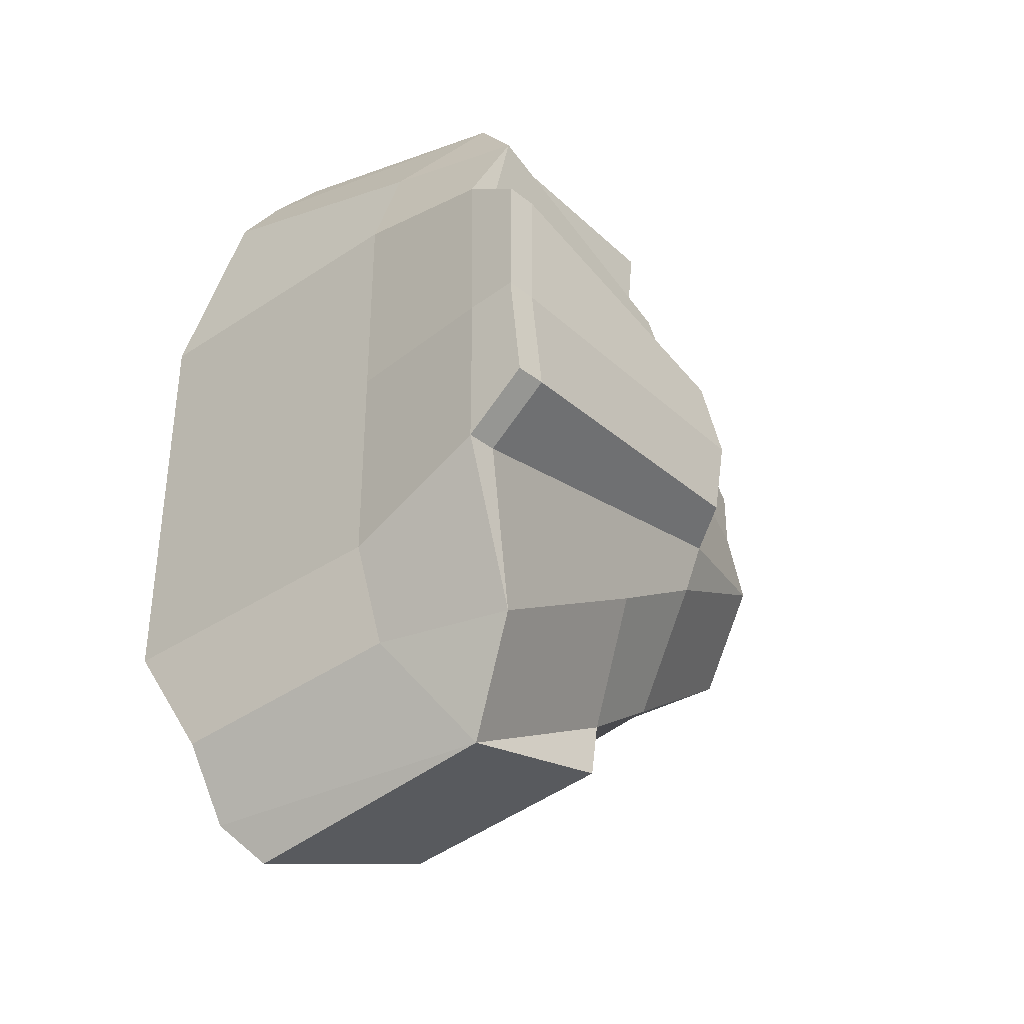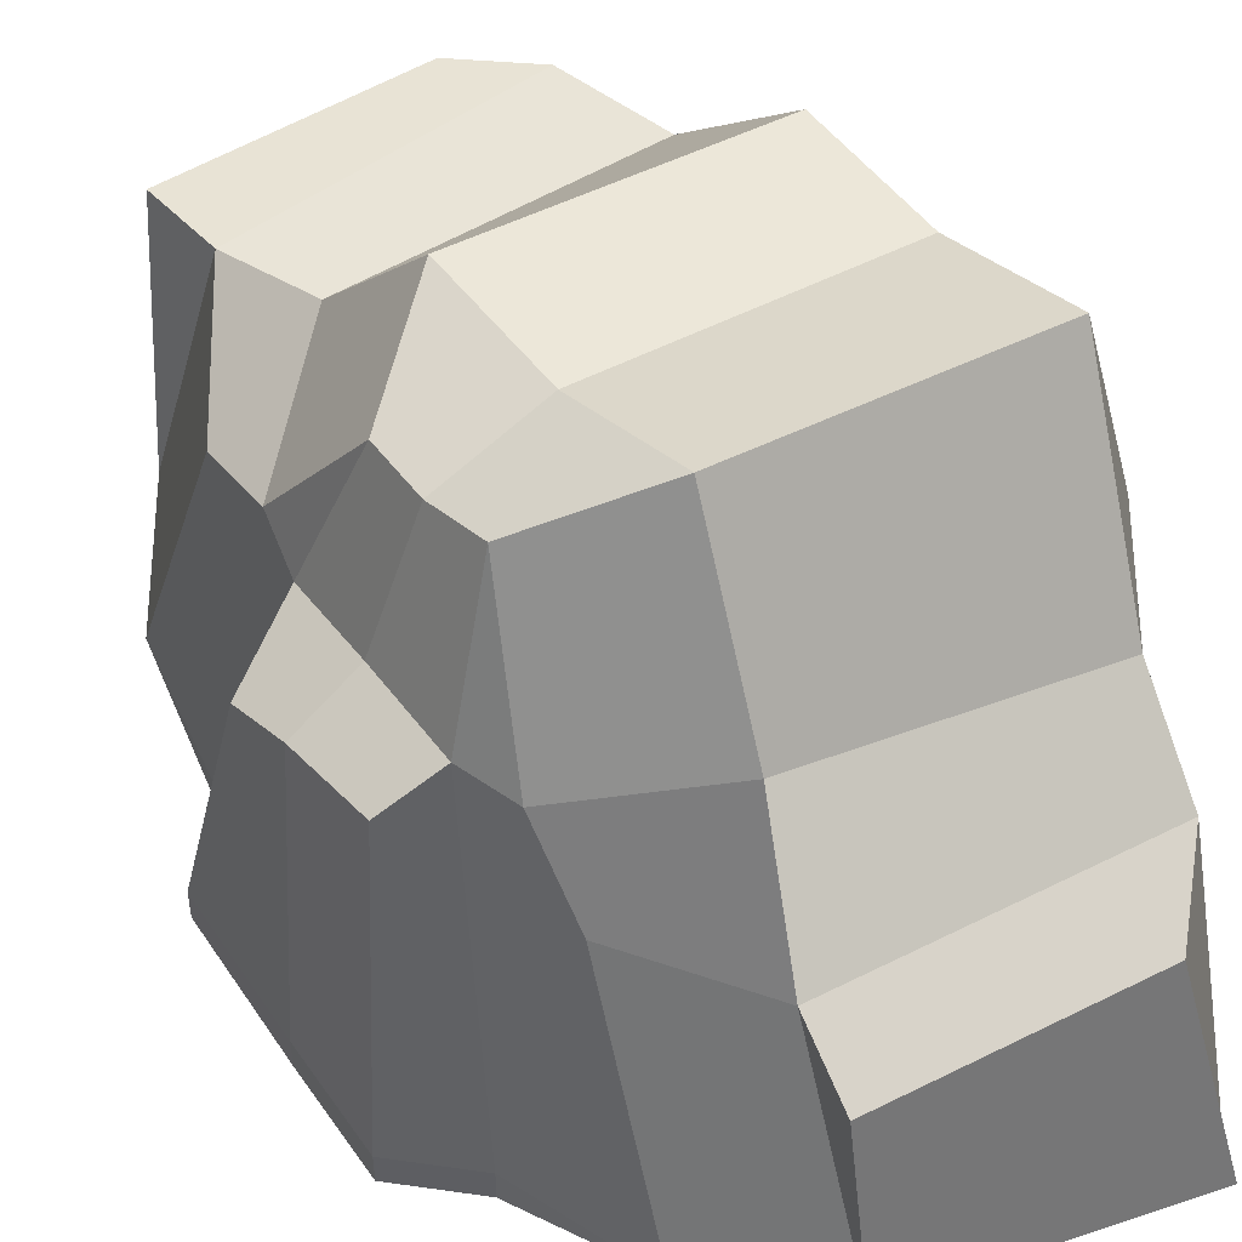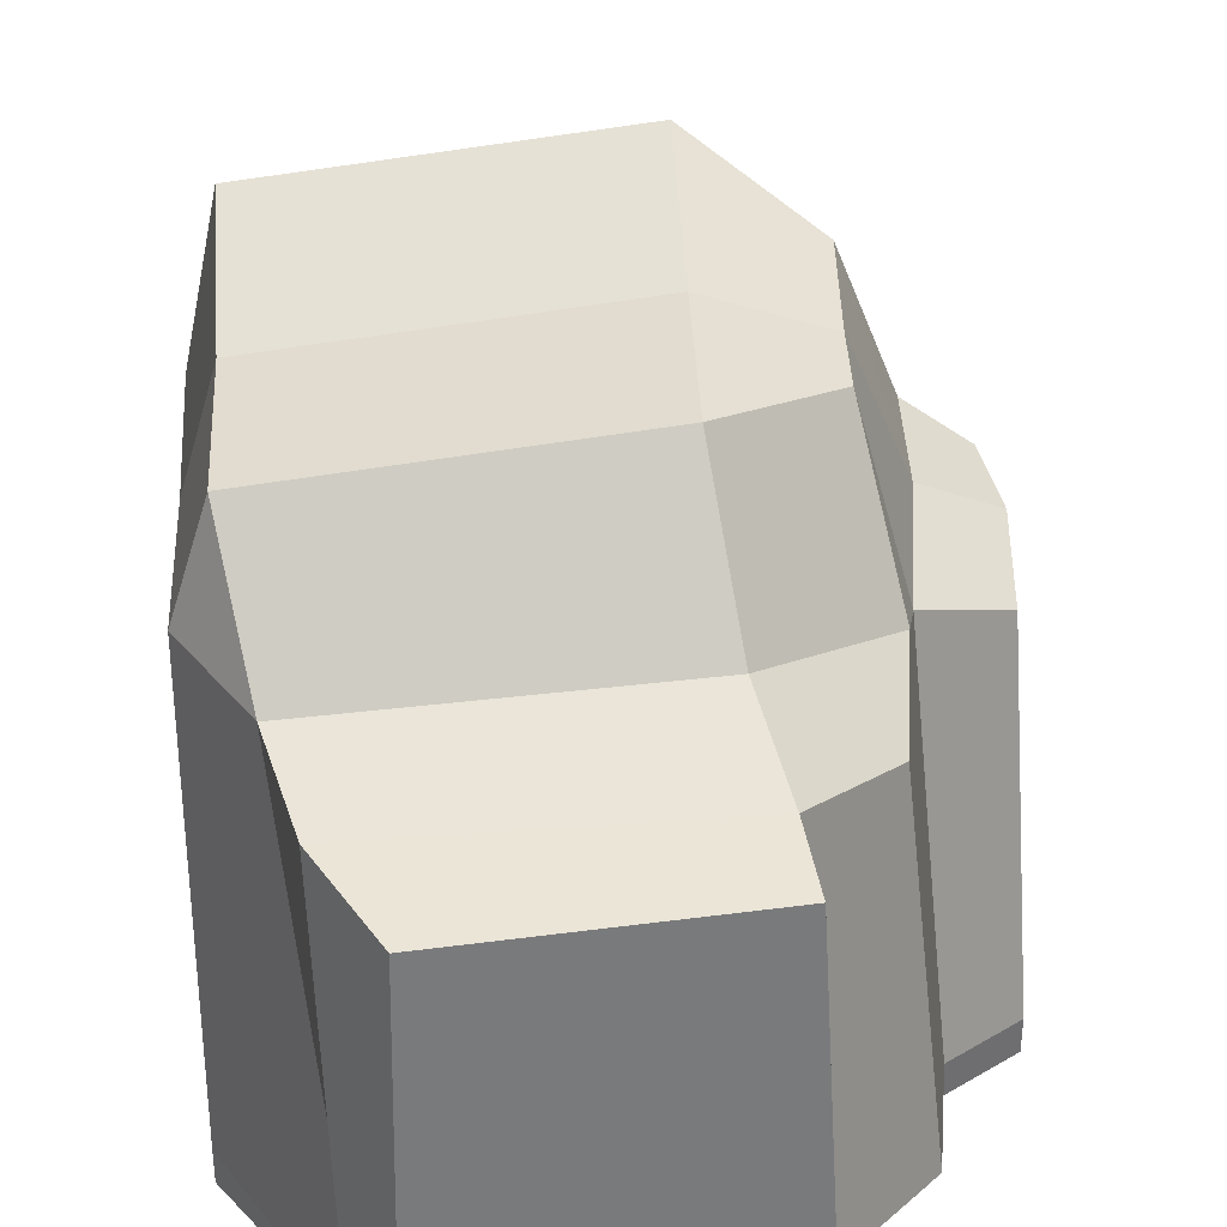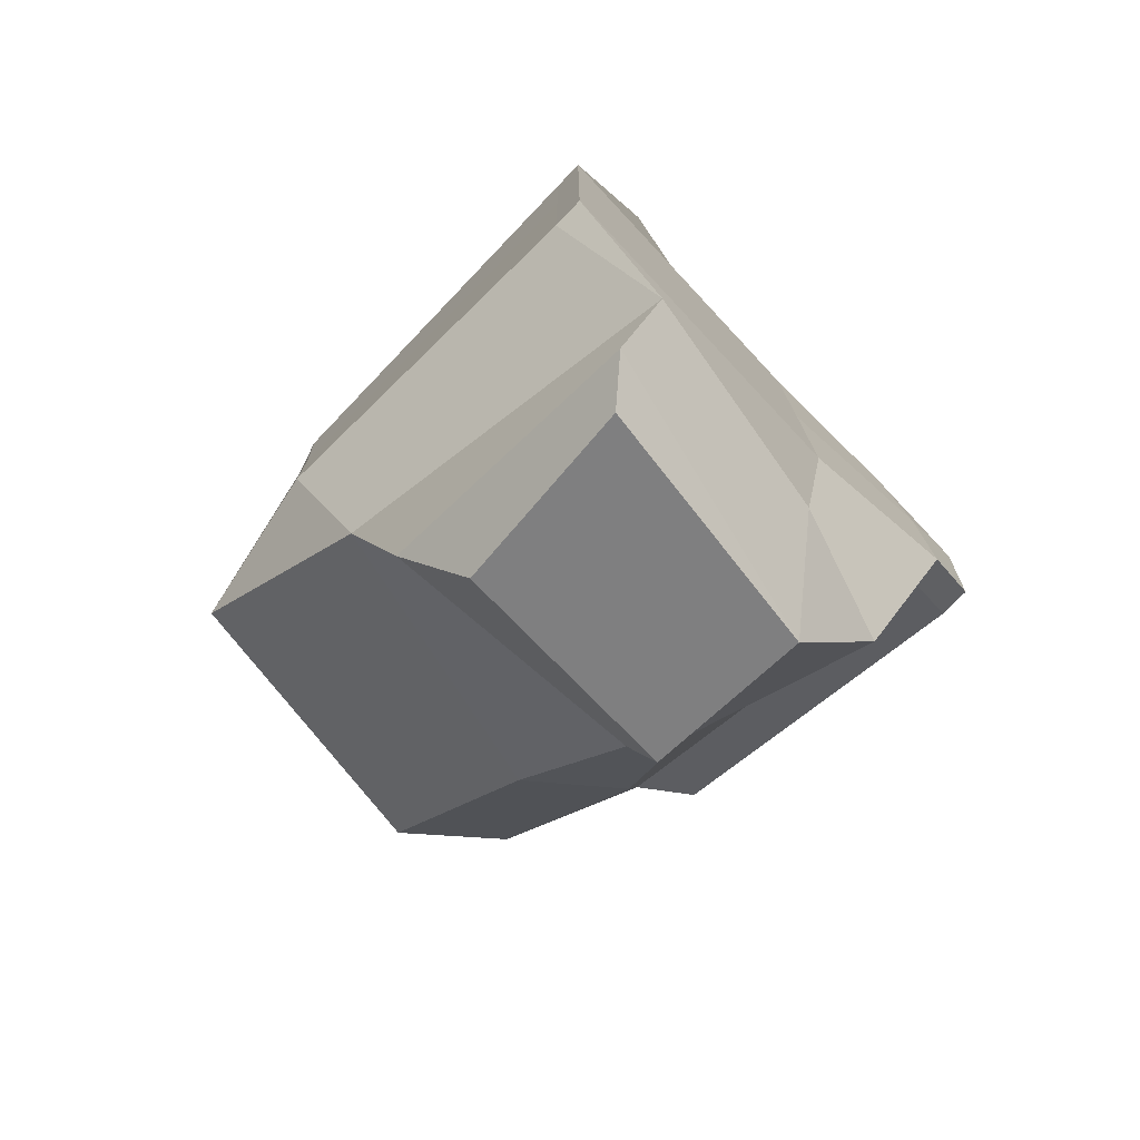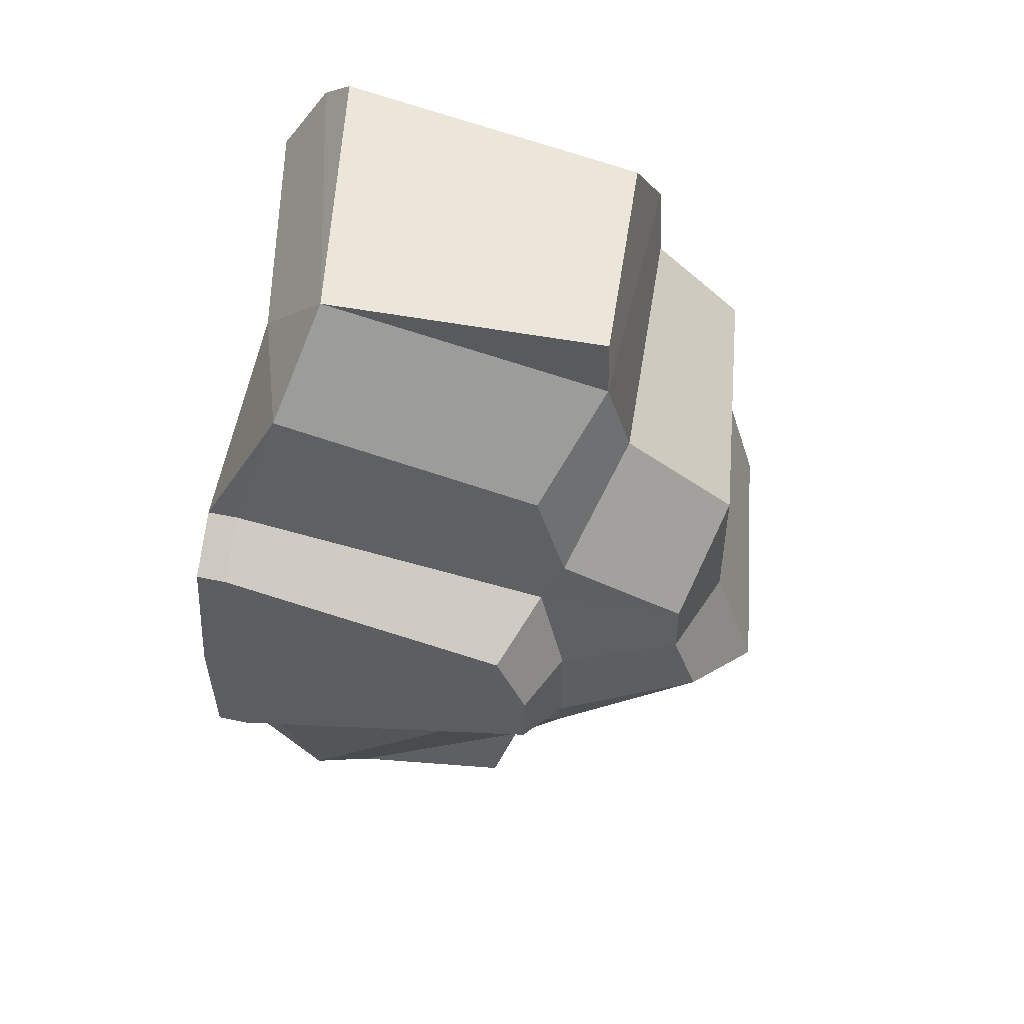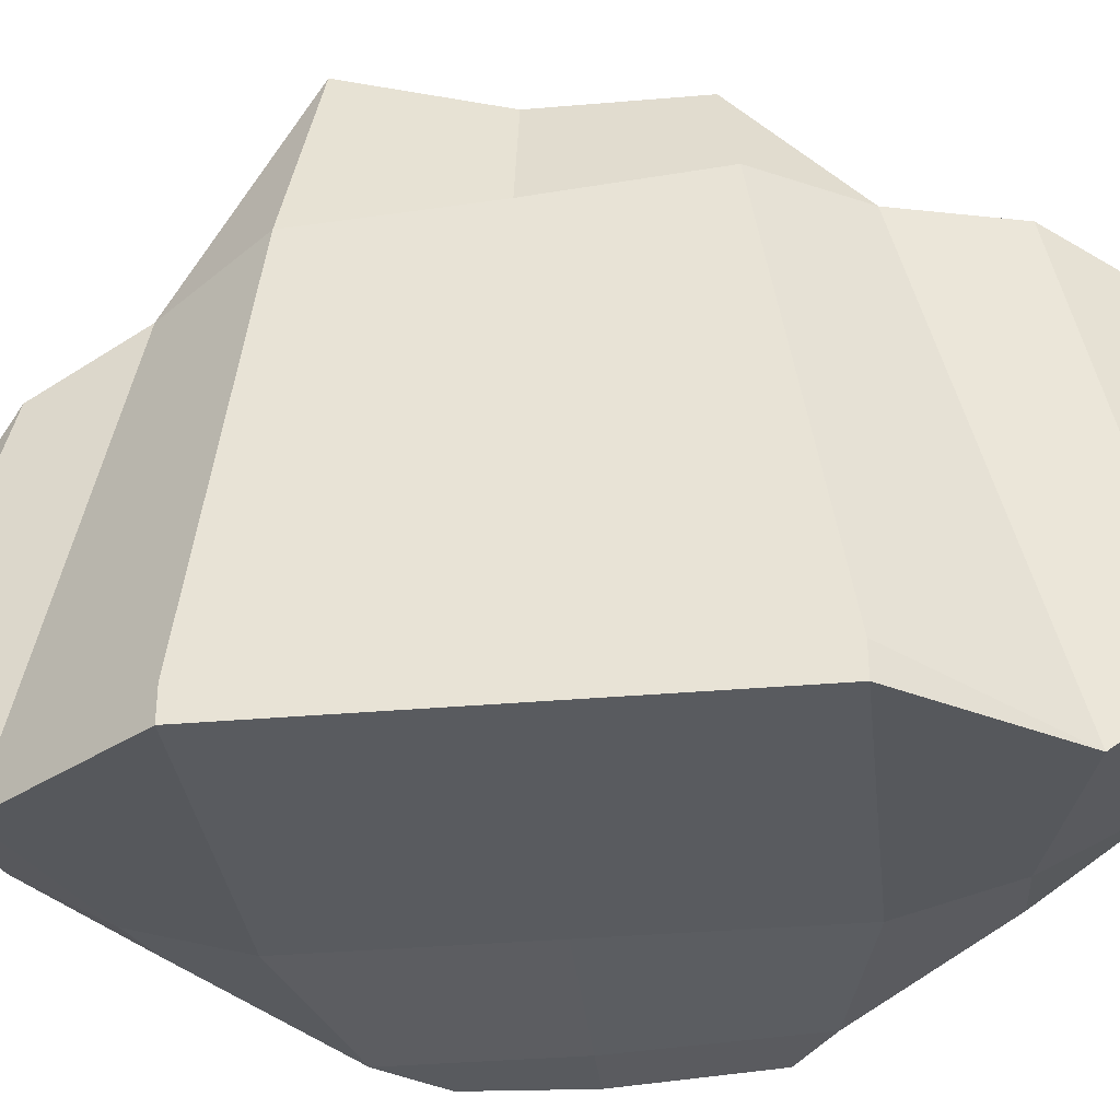
<metadata>
{"format":"obj","ext":"obj","renderer":"f3d","projection":"perspective","resolution":1024,"background":"white","views":[{"elev":-35.8,"azim":44.2,"up":"+Z"},{"elev":51.2,"azim":144.3,"up":"+Y"},{"elev":38.7,"azim":-2.7,"up":"+Y"},{"elev":-75.8,"azim":-43.9,"up":"+Z"},{"elev":51.2,"azim":102.9,"up":"+Z"},{"elev":-35.1,"azim":-83.5,"up":"+Y"}]}
</metadata>
<code>
o Rock_Moss_4_Cube.023
v -0.3028 -0.2057 -0.5729
v 0.185 -0.1485 -0.4199
v -0.3082 0.1629 -0.4667
v 0.1503 0.1272 -0.2555
v 0.08352 -0.1027 -0.5549
v 0.0625 0.1549 -0.4179
v 0.07999 0.1231 -0.5098
v -0.238 0.1065 -0.5411
v -0.2639 -0.1568 -0.6253
v -0.2963 -0.2705 -0.4752
v 0.01039 -0.2098 -0.4204
v 0.224 -0.2171 -0.2183
v 0.1206 0.4406 -0.08856
v -0.3972 0.4536 -0.1805
v -0.01156 0.5105 -0.1721
v -0.4286 -0.2317 -0.2875
v 0.224 -0.2585 -0.2183
v 0.005197 -0.2508 -0.2852
v -0.4286 -0.2731 -0.2875
v 0.1637 0.2462 -0.1908
v -0.3528 0.2101 -0.3381
v 0.0219 0.3059 -0.3127
v -0.3028 -0.2057 0.5729
v 0.185 -0.1485 0.4199
v -0.3227 0.2787 0.4615
v 0.1526 0.2042 0.3047
v 0.08352 -0.1027 0.5549
v 0.05083 0.277 0.4433
v 0.06165 0.277 0.5415
v -0.2571 0.2529 0.5547
v -0.2639 -0.1568 0.6253
v -0.2963 -0.2705 0.4752
v 0.01039 -0.2098 0.4204
v 0.2121 -0.2103 0.2356
v 0.1224 0.408 0.07702
v -0.3933 0.3989 0.1821
v -0.00704 0.4521 0.1821
v -0.4286 -0.2317 0.2875
v 0.2121 -0.2517 0.2356
v 0.005197 -0.2508 0.2852
v -0.4286 -0.2731 0.2875
v 0.1637 0.2462 0.1908
v -0.358 0.2801 0.3218
v 0.0219 0.3059 0.3127
v 0.1224 0.408 3e-05
v -0.3933 0.3989 -0
v -0.00704 0.4521 -0
v -0.4286 -0.2317 -0
v 0.224 -0.2585 0
v 0.005197 -0.2508 0
v -0.4286 -0.2731 -0
v 0.1749 0.2165 0.1291
v 0.1869 0.2522 0
v 0.1874 0.2524 -0.1254
v -0.4395 0.235 -0.2146
v -0.4324 0.2769 0.2025
v -0.4335 0.256 -0
v 0.3041 -0.2078 -0.1468
v 0.3041 -0.2492 -0.1468
v 0.2963 -0.2171 0
v 0.2963 -0.2585 0
v 0.2887 -0.2078 0.1861
v 0.2887 -0.2492 0.1861
v 0.2709 0.1743 0.08117
v 0.2705 0.2149 -0.007305
v 0.2562 0.2101 -0.1082
f 11 5 2
f 12 2 4 20 54
f 4 2 5 6
f 14 21 55
f 10 1 5 11
f 7 5 9 8
f 5 1 9
f 1 3 8 9
f 6 5 7
f 11 2 17 18
f 10 21 3 1
f 16 10 19
f 2 12 17
f 13 20 22 15
f 15 22 21 14
f 19 10 11 18
f 16 19 51 48
f 52 34 62 64
f 18 17 49 50
f 14 55 57 46
f 12 54 66 58
f 19 18 50 51
f 33 24 27
f 34 52 42 26 24
f 26 28 27 24
f 36 56 43
f 32 33 27 23
f 29 30 31 27
f 27 31 23
f 23 31 30 25
f 28 29 27
f 33 40 39 24
f 32 23 25 43
f 38 41 32
f 24 39 34
f 35 37 44 42
f 37 36 43 44
f 41 40 33 32
f 38 48 51 41
f 49 17 59 61
f 40 50 49 39
f 36 46 57 56
f 41 51 50 40
f 42 52 35
f 54 20 13
f 53 54 13 45
f 52 53 45 35
f 56 57 48 38
f 57 55 16 48
f 43 56 38 32
f 55 21 10 16
f 59 58 60 61
f 58 66 65 60
f 63 61 60 62
f 62 60 65 64
f 17 12 58 59
f 34 39 63 62
f 39 49 61 63
f 22 6 3 21
f 3 6 7 8
f 20 4 6 22
f 13 15 47 45
f 15 14 46 47
f 44 43 25 28
f 25 30 29 28
f 42 44 28 26
f 35 45 47 37
f 37 47 46 36
f 53 52 64 65
f 54 53 65 66

</code>
